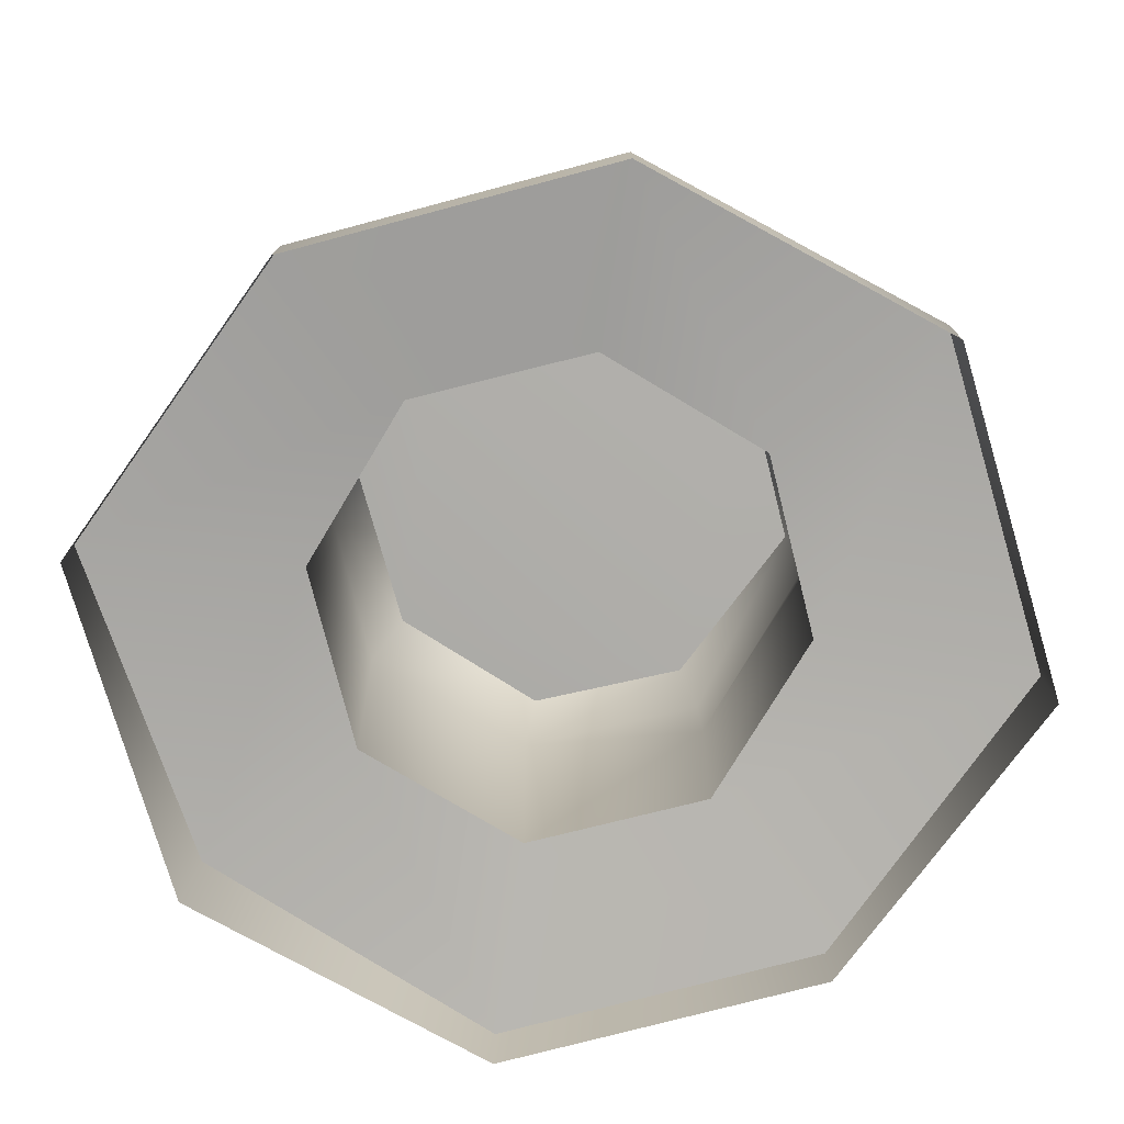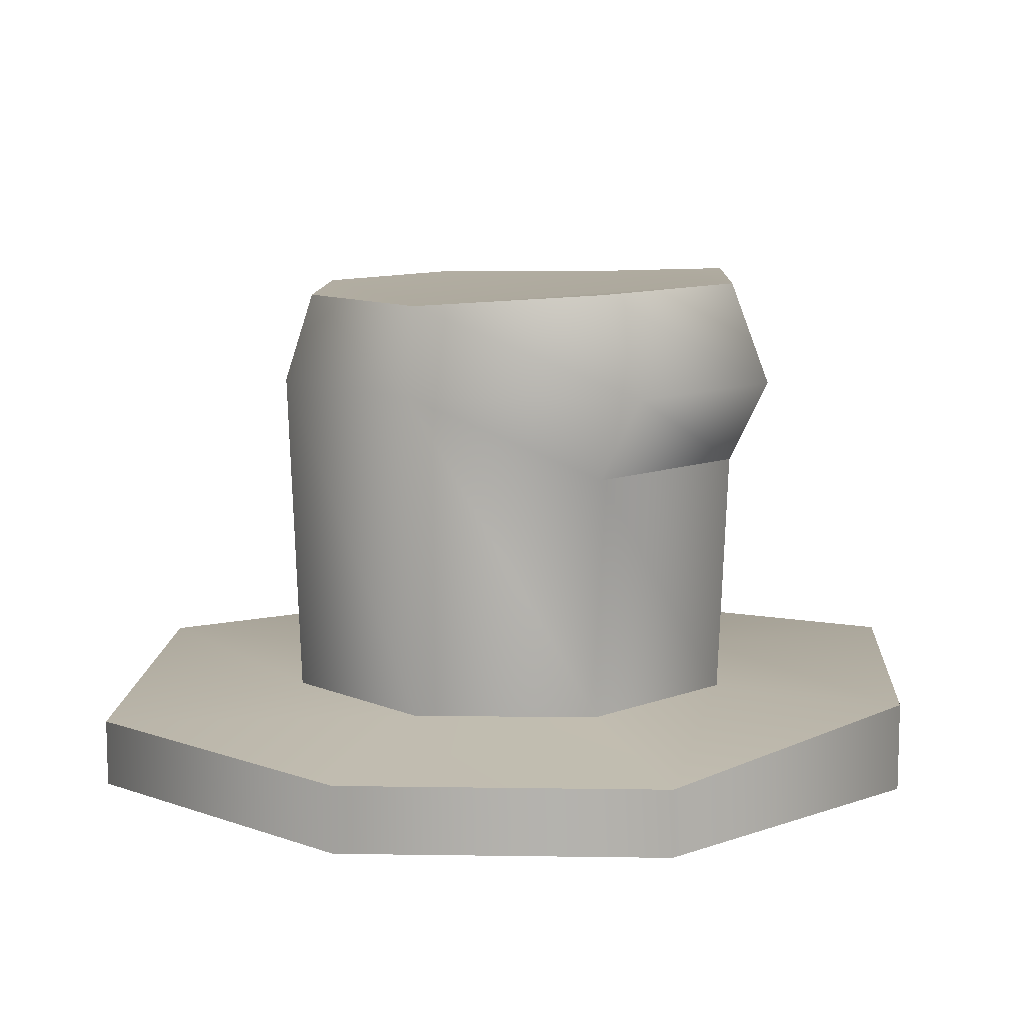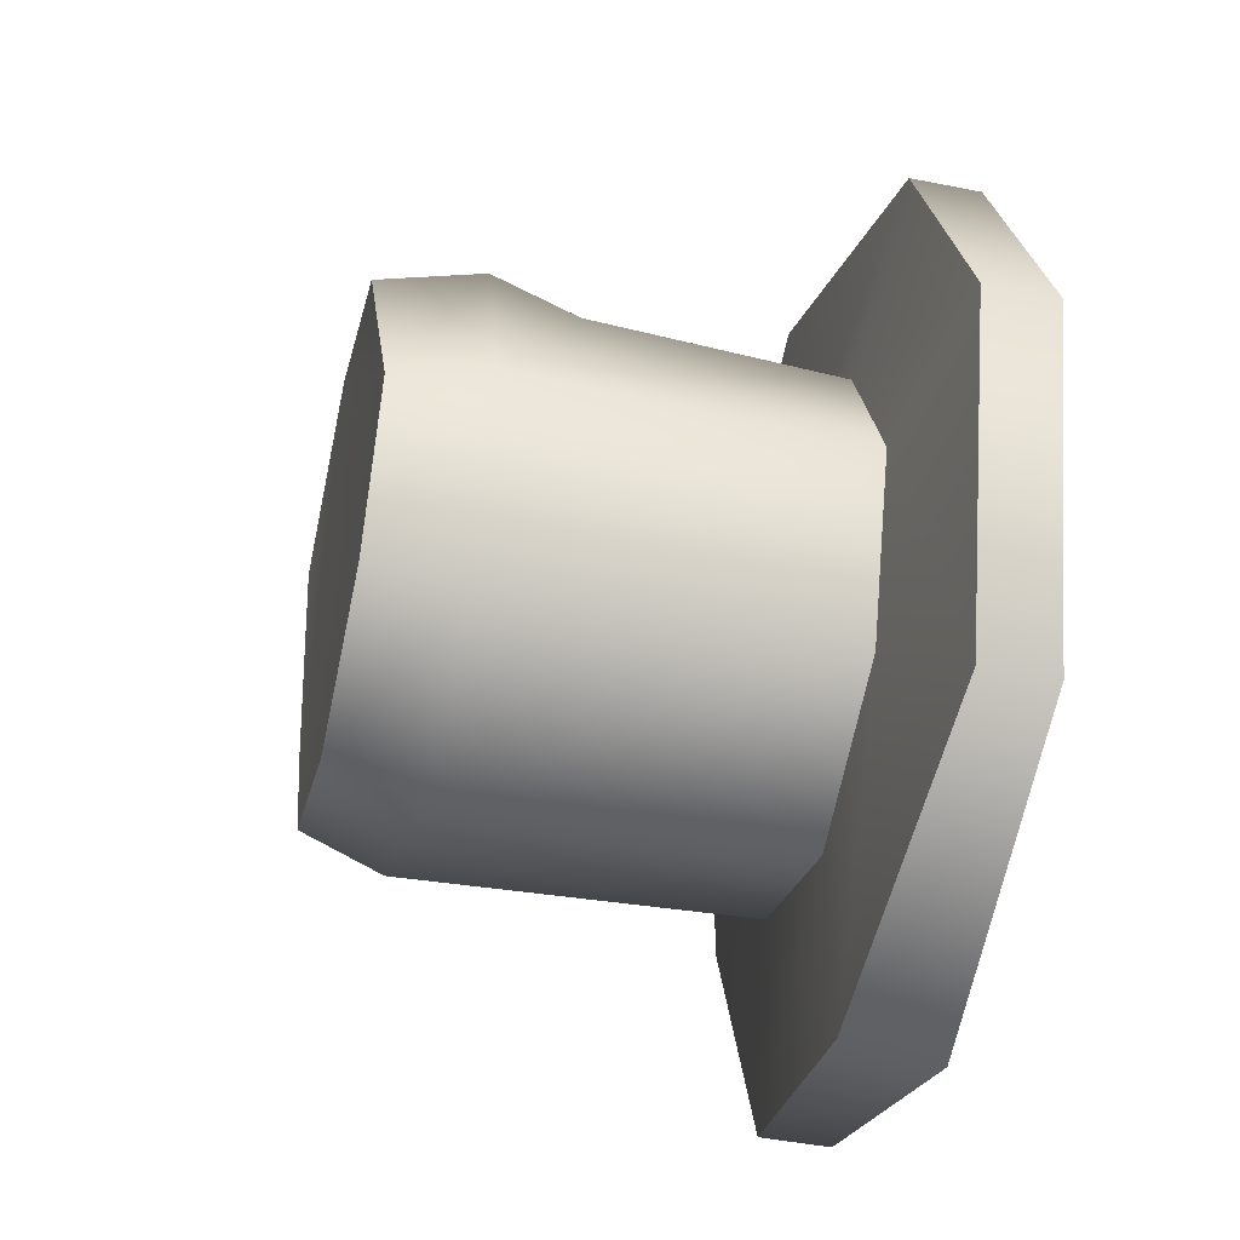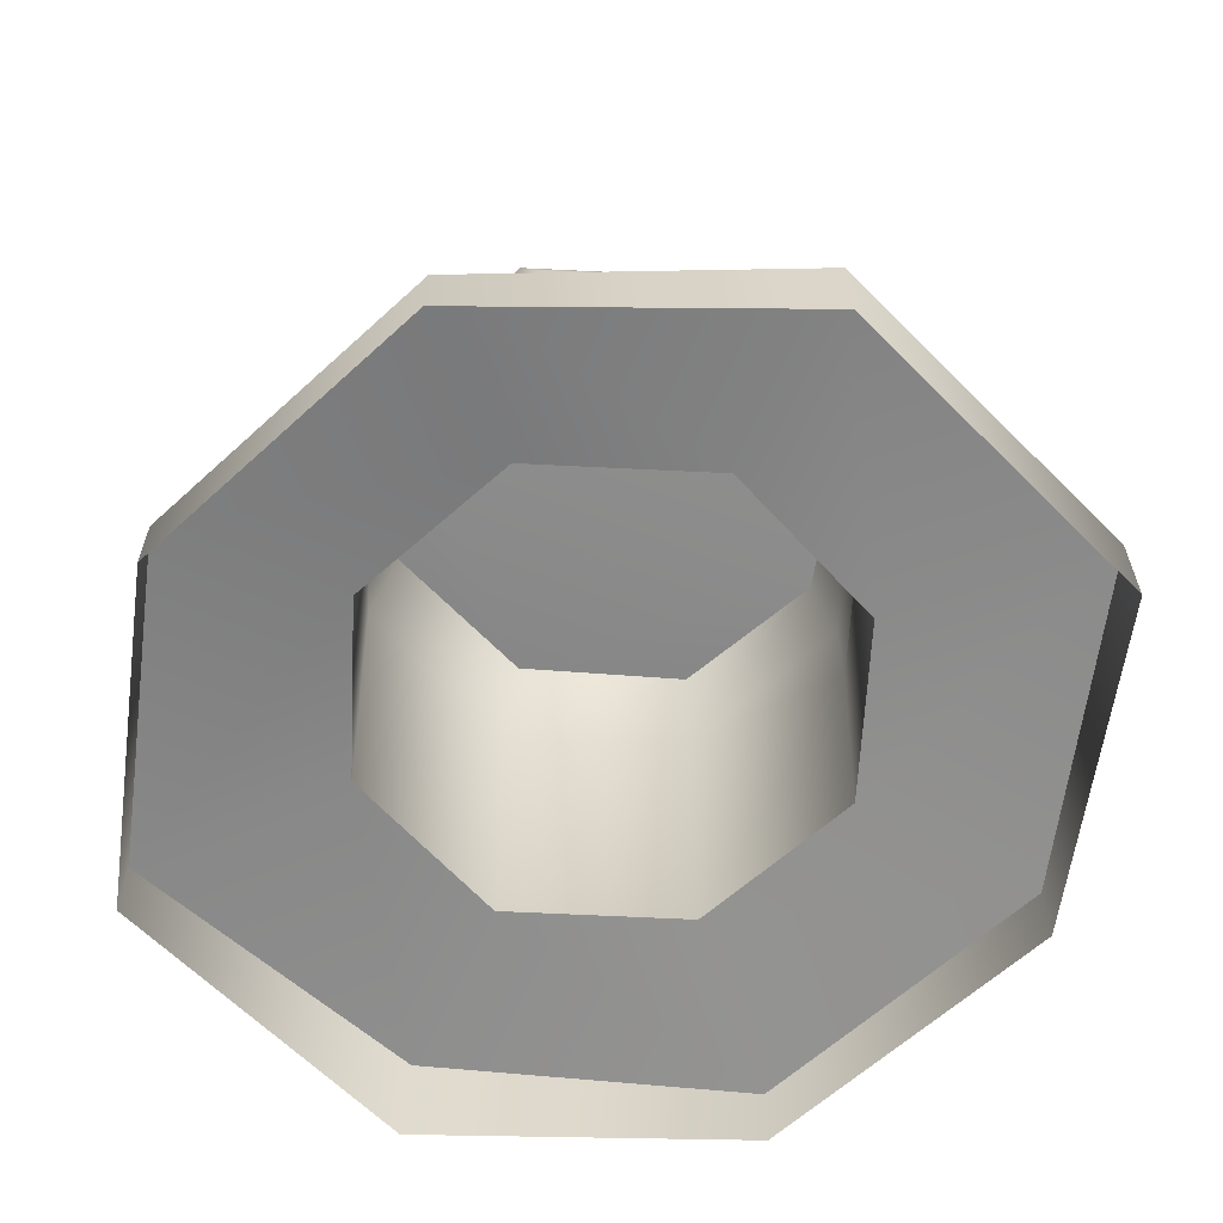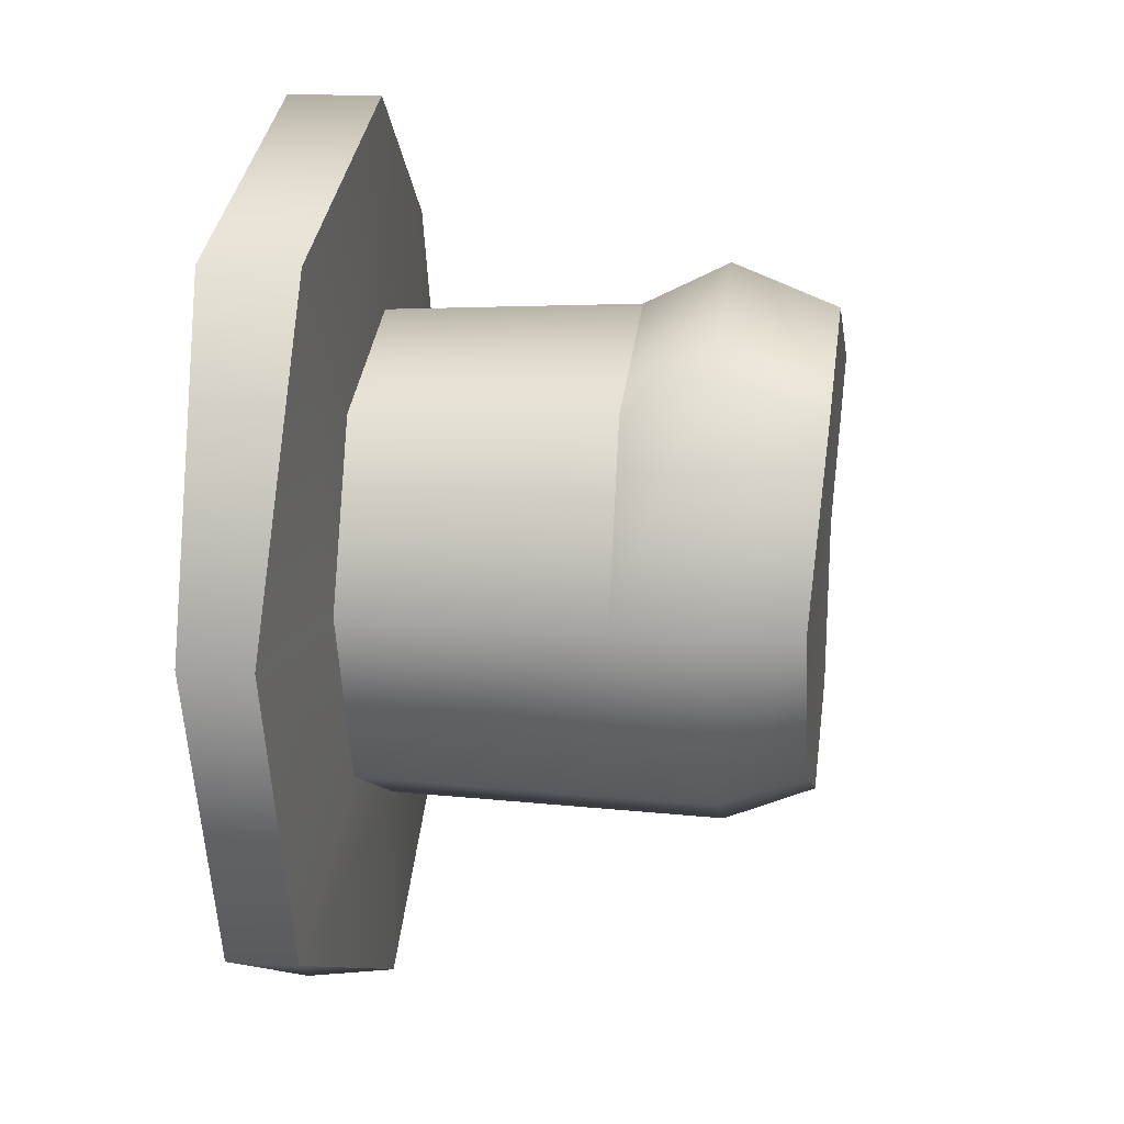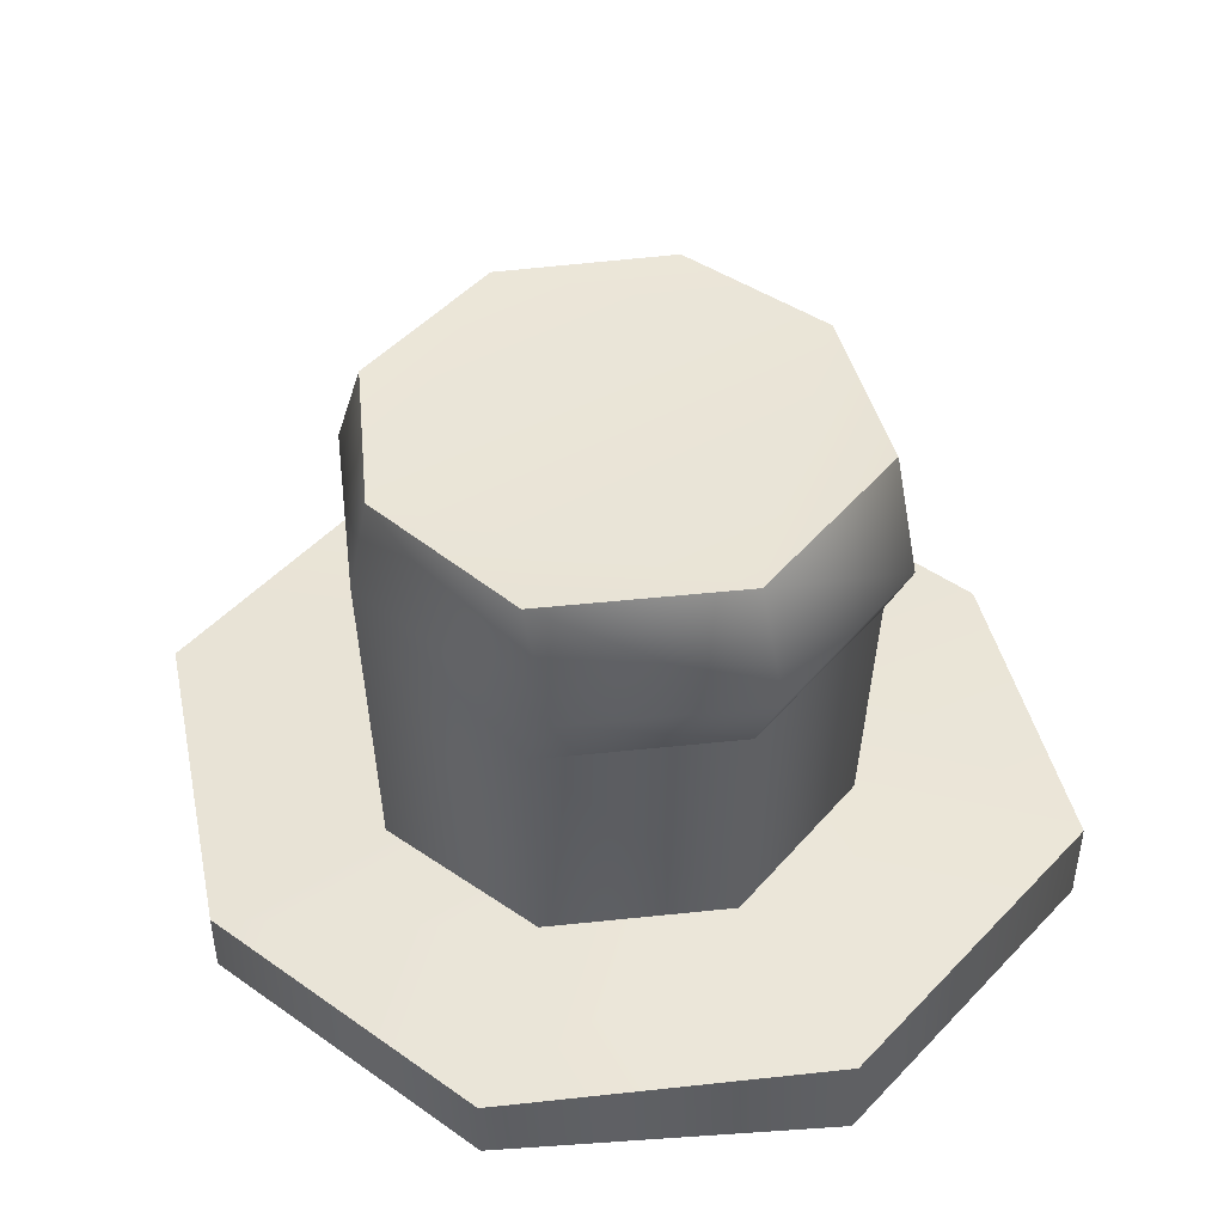
<metadata>
{"format":"obj","ext":"obj","renderer":"f3d","projection":"perspective","resolution":1024,"background":"white","views":[{"elev":-76.2,"azim":-53.4,"up":"+Y"},{"elev":10.6,"azim":-66.2,"up":"+Y"},{"elev":-45.8,"azim":-102.9,"up":"+Z"},{"elev":-62.4,"azim":-25.4,"up":"+Y"},{"elev":13.5,"azim":98.2,"up":"+Z"},{"elev":46.6,"azim":-29.4,"up":"+Y"}]}
</metadata>
<code>
o Pier_Cleat
v -0.000268 0.227 -0.1013
v 0.07516 0.227 -0.07227
v 0.1064 0.227 -0.00223
v 0.08264 0.2332 0.08226
v -0.00049 0.2332 0.1167
v -0.08362 0.2332 0.08226
v -0.1069 0.227 -0.00223
v -0.07569 0.227 -0.07227
v -0.000268 0.1859 -0.1175
v 0.08222 0.1899 -0.08335
v 0.1173 0.1474 -0.000868
v 0.08286 0.1474 0.08226
v -0.000268 0.1474 0.1167
v -0.0834 0.1474 0.08226
v -0.1169 0.1859 -0.000868
v -0.08275 0.1859 -0.08335
v 0.1164 0.1859 -0.000868
v 0.08222 0.1859 0.1013
v -0.000268 0.1859 0.1354
v -0.08275 0.1859 0.1013
v 0.07915 0.03286 -0.07915
v 0.1119 0.03286 0
v 0.07915 0.03286 0.07915
v 0 0.03286 0.1119
v -0.1119 0.03286 0
v -0.07915 0.03286 -0.07915
v 0 0.03286 -0.1119
v -0.07915 0.03286 0.07915
v 0 -0.009218 -0.2052
v 0.1413 -0.009218 -0.1416
v 0.1413 0.02222 -0.1416
v 0.1981 -0.009218 0
v 0.1981 0.02222 0
v -0.1401 0.02222 0.1401
v -0.1401 -0.009218 0.1401
v -0.196 -0.009218 -0.000485
v -0.196 0.02222 -0.000485
v -0.1476 -0.009218 -0.1505
v -0.1476 0.02222 -0.1505
v 0 0.03195 -0.1996
v 0.1523 -0.009218 0.1497
v 0.1523 0.03286 0.1497
v 0 -0.009218 0.2052
v 0 0.03286 0.2052
f 26 27 40 39
f 3 2 1
f 9 1 2 10
f 5 4 3
f 10 2 3 17
f 6 5 7
f 17 3 4 18
f 7 5 3
f 18 4 5 19
f 3 1 7
f 19 5 6 20
f 1 8 7
f 20 6 7 15
f 15 7 8 16
f 16 8 1 9
f 26 16 9 27
f 25 15 16 26
f 28 14 15 25
f 24 13 14 28
f 23 12 13 24
f 22 11 12 23
f 21 10 11 22
f 27 9 10 21
f 14 20 15
f 13 19 20 14
f 12 18 19 13
f 11 17 18 12
f 10 17 11
f 25 26 39 37
f 28 25 37 34
f 30 31 33 32
f 32 33 42 41
f 29 40 31 30
f 35 34 37 36
f 36 37 39 38
f 38 39 40 29
f 41 42 44 43
f 43 44 34 35
f 27 21 31 40
f 22 23 42 33
f 21 22 33 31
f 23 24 44 42
f 24 28 34 44

</code>
